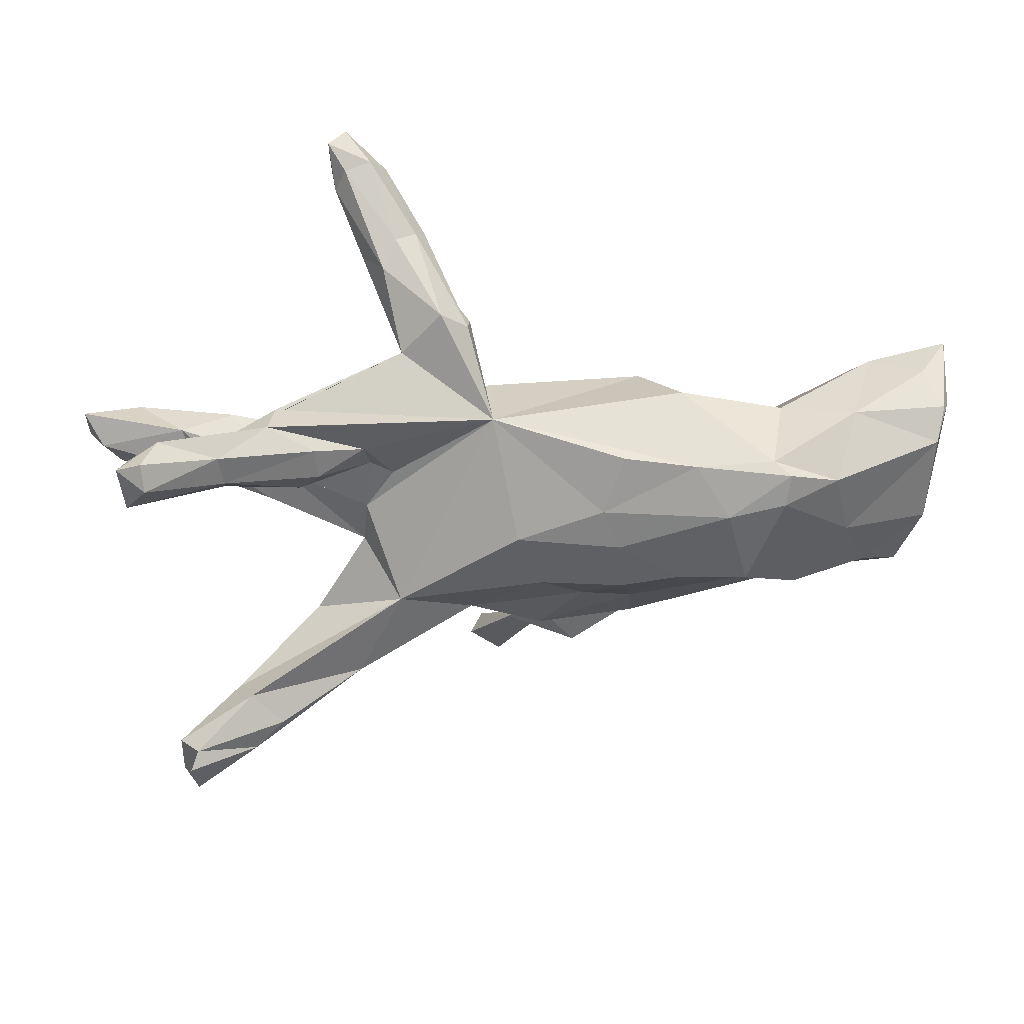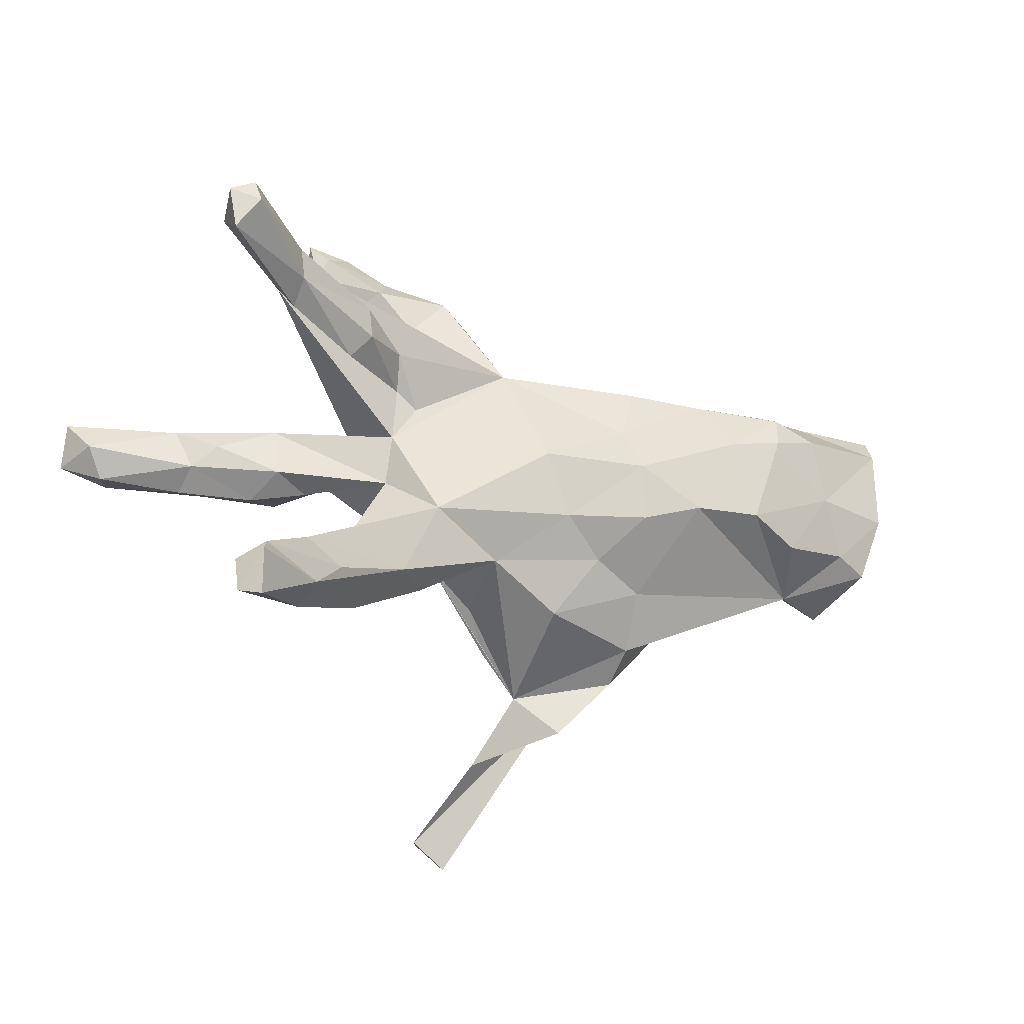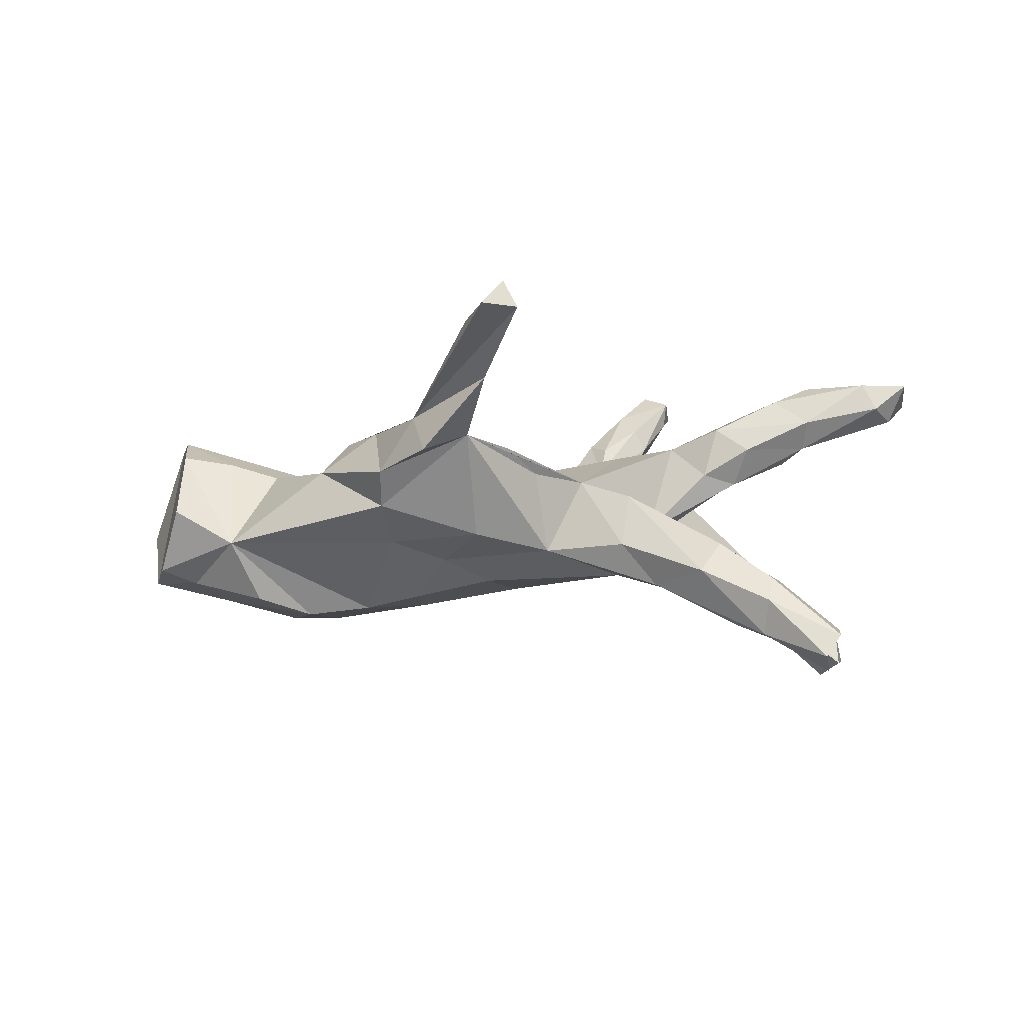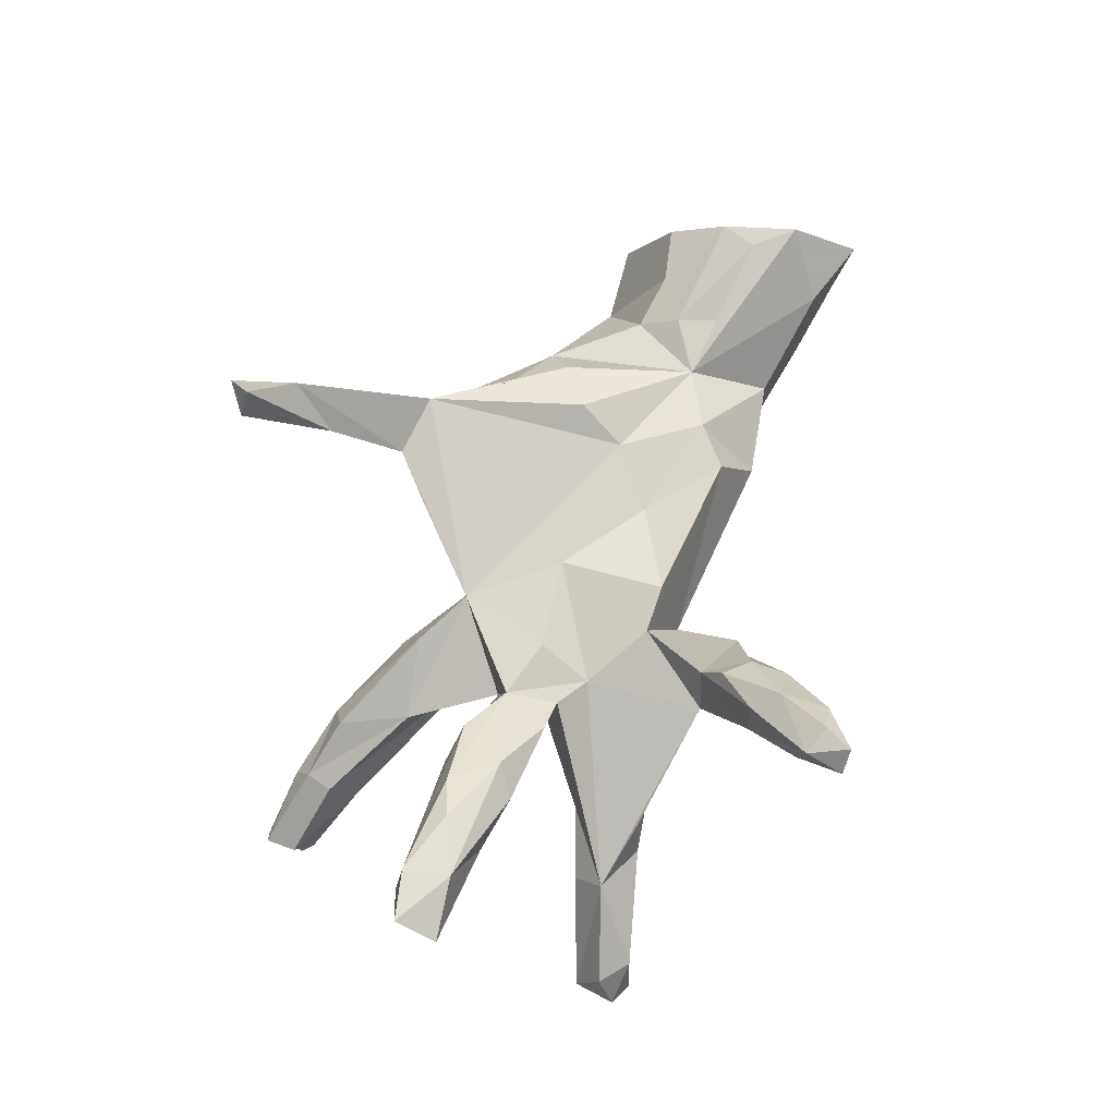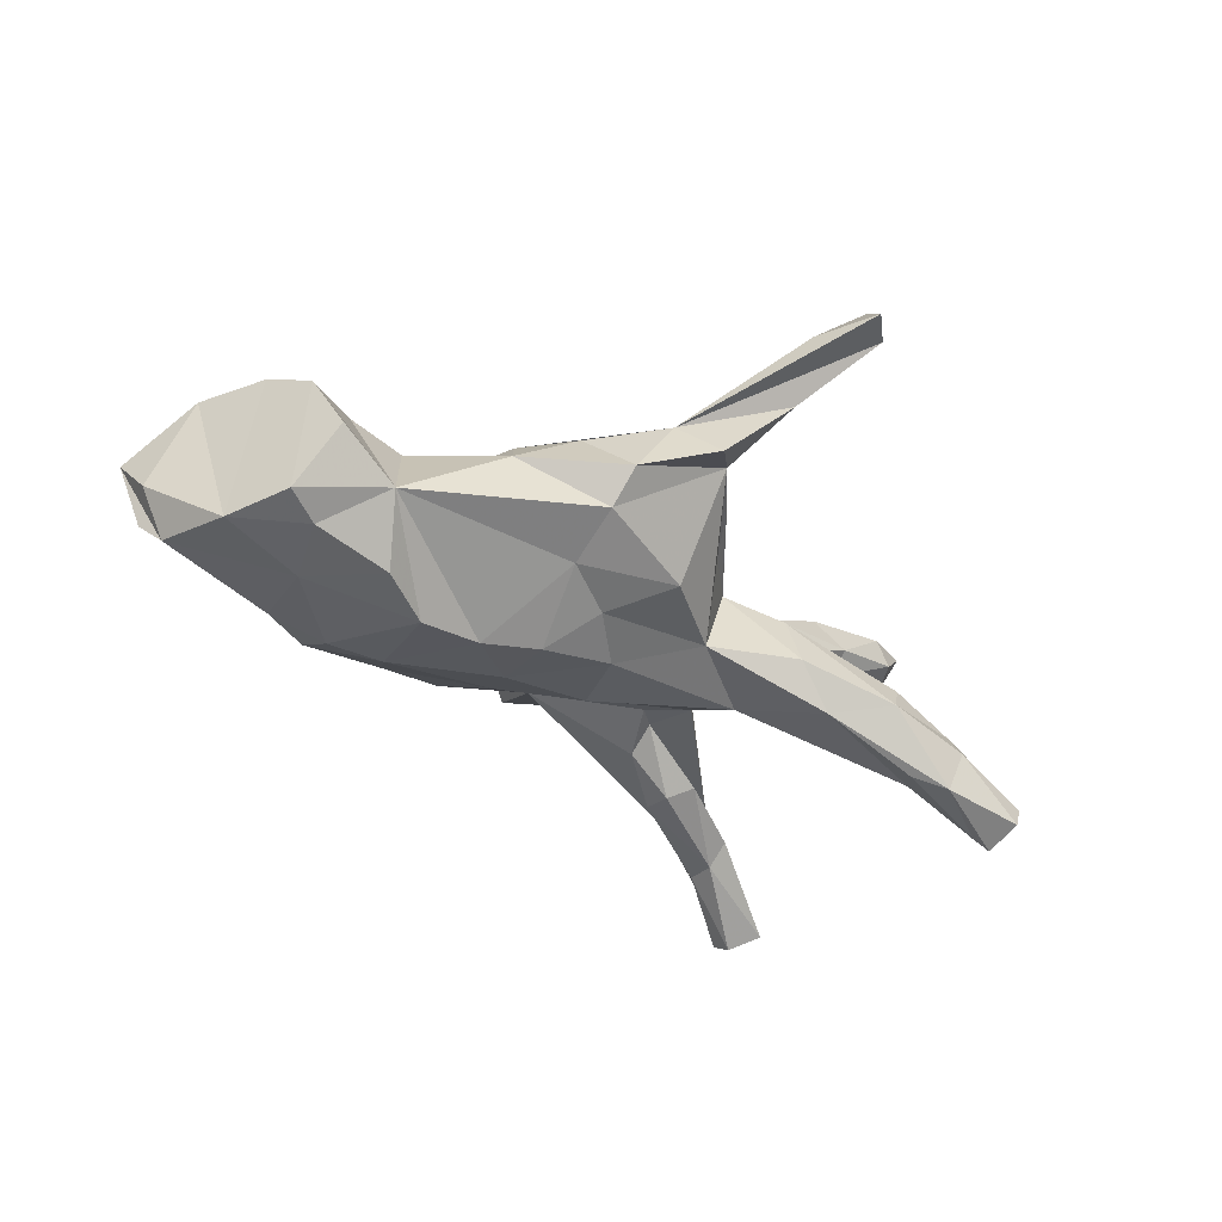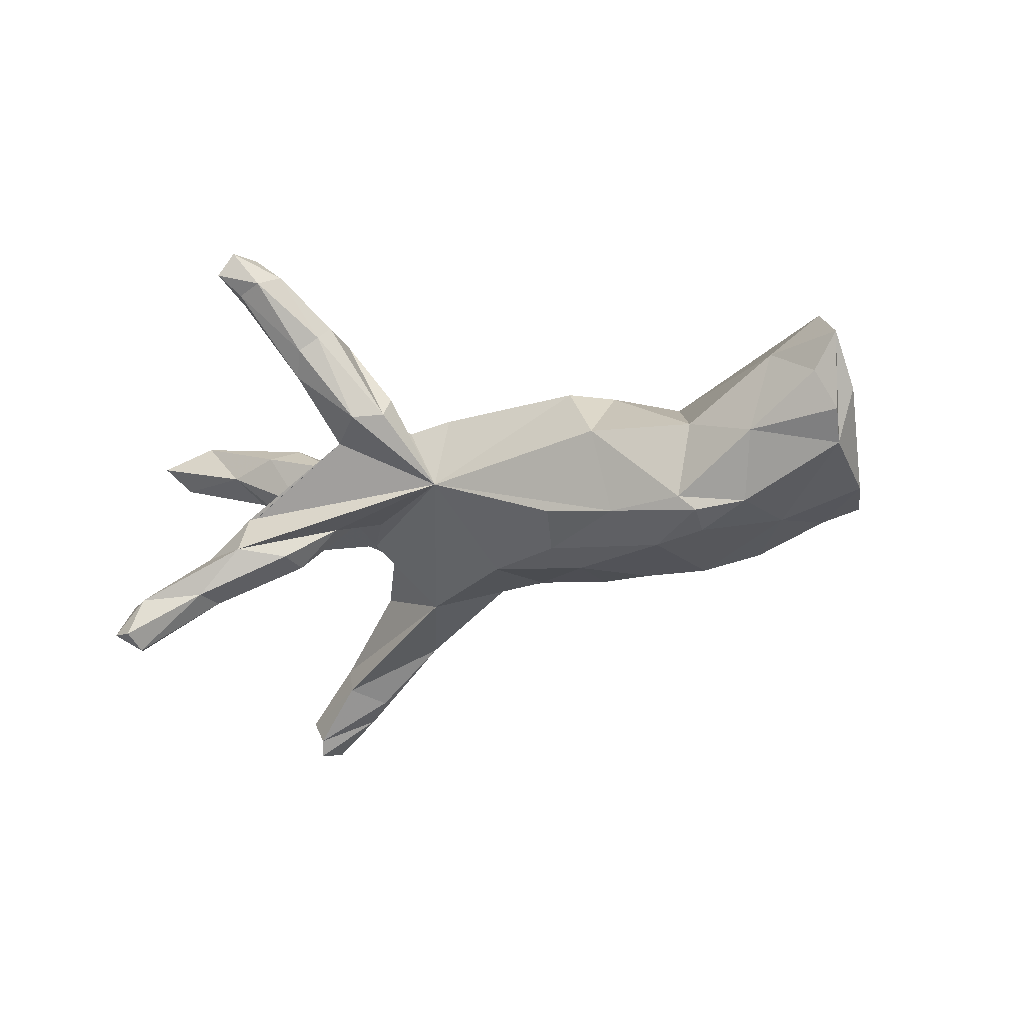
<metadata>
{"format":"obj","ext":"obj","renderer":"f3d","projection":"perspective","resolution":1024,"background":"white","views":[{"elev":41.3,"azim":175.6,"up":"+Y"},{"elev":-20.8,"azim":153.3,"up":"+Y"},{"elev":-8.7,"azim":5.6,"up":"+Z"},{"elev":66.7,"azim":112.0,"up":"+Z"},{"elev":-32.9,"azim":-43.0,"up":"+Z"},{"elev":-24.3,"azim":-152.7,"up":"+Z"}]}
</metadata>
<code>
v 0.868 0.002445 0.2614
v 0.8687 0.07999 0.2306
v 0.8343 0.02875 0.1884
v 0.7586 0.06204 0.2663
v 0.8033 -0.02748 0.2069
v 0.7768 -0.02223 0.2599
v 0.6924 0.345 -0.3363
v 0.7273 0.3376 -0.2366
v 0.7309 0.2924 -0.3138
v 0.7415 0.3717 -0.3037
v 0.6596 -0.3126 -0.3498
v 0.6946 -0.3956 -0.3121
v 0.6967 0.3895 -0.3131
v 0.5769 0.2803 -0.1279
v 0.674 -0.3353 -0.3786
v 0.6713 0.3792 -0.2403
v 0.6466 -0.001002 0.1276
v 0.6961 -0.3343 -0.2971
v 0.6662 -0.4089 -0.3553
v 0.5482 -0.3557 -0.3063
v 0.6701 0.07818 0.1649
v 0.5511 -0.2581 -0.2593
v 0.5878 -0.02003 0.2265
v 0.5658 0.2233 -0.1862
v 0.655 -0.03994 0.1774
v 0.5165 0.05486 0.2098
v 0.6041 0.03885 0.1013
v 0.6574 0.01218 0.2605
v 0.5661 -0.35 -0.1938
v 0.4812 0.3194 -0.1377
v 0.4666 0.3043 -0.06812
v 0.567 0.0948 0.1858
v 0.5694 0.322 -0.2256
v 0.5273 -0.05467 0.1176
v 0.5805 -0.2984 -0.1936
v 0.5629 0.2641 -0.2268
v 0.4938 -0.3132 -0.2826
v 0.5584 -0.384 -0.2414
v 0.4998 0.07438 0.06902
v 0.3976 0.2677 -0.1515
v 0.4294 0.1693 -0.1374
v 0.4265 -0.3483 -0.1769
v 0.498 -0.0138 0.04933
v 0.4649 -0.3198 -0.1204
v 0.2499 -0.1153 -0.1569
v 0.4352 -0.04577 0.06537
v 0.414 -0.1927 -0.08427
v 0.3069 0.2163 -0.08992
v 0.4619 -0.04133 0.1636
v 0.3149 -0.04098 -0.05242
v 0.3934 0.2097 -0.1568
v 0.3963 0.09294 0.1256
v 0.3345 -0.2649 -0.1952
v 0.2622 0.1245 0.05992
v 0.364 0.000963 0.1301
v 0.3421 0.5644 0.3467
v 0.3334 0.09095 0.08732
v 0.3449 0.6353 0.3196
v 0.2956 0.1538 -0.05483
v 0.2668 -0.2703 -0.1123
v 0.307 0.05204 -0.06251
v 0.05779 0.2365 -0.04509
v 0.3359 0.5493 0.2904
v 0.2687 0.443 0.2582
v 0.3151 0.595 0.2843
v 0.1777 -0.1632 0.03329
v 0.2899 0.5822 0.3654
v 0.3107 0.6351 0.3608
v 0.2903 0.445 0.2113
v 0.2528 0.4668 0.1419
v 0.2804 -0.2216 -0.006302
v 0.2443 0.02484 0.1165
v 0.2362 0.5725 0.3167
v 0.2257 0.3417 0.03964
v 0.2523 0.1244 -0.05189
v 0.193 0.3254 0.1374
v 0.2353 0.4838 0.2974
v 0.2666 0.6067 0.2948
v 0.1867 0.4996 0.2021
v 0.2016 0.3666 0.1992
v 0.2261 0.5056 0.1793
v 0.05828 -0.01068 0.0778
v 0.1485 0.419 0.04936
v 0.1692 0.4809 0.228
v 0.1656 0.4092 0.2143
v 0.1085 -0.1852 -0.1123
v 0.1399 0.1975 0.1062
v 0.0981 0.3817 0.05961
v 0.08818 -0.2394 0.04043
v -0.02754 -0.08534 -0.1619
v 0.09186 0.3641 0.09988
v 0.01214 -0.5102 0.1869
v 0.08972 -0.6525 0.2897
v 0.01976 0.03371 -0.1662
v -0.1071 0.09796 0.07736
v 0.03936 -0.3129 0.08103
v -0.01643 -0.5867 0.2817
v 0.06216 -0.6473 0.3424
v -0.03197 -0.2643 -0.08704
v -0.1119 -0.1527 -0.1246
v 0.05033 0.1928 0.1171
v 0.02725 -0.704 0.2867
v -0.03627 -0.3888 0.09665
v -0.2088 0.006563 0.1045
v -0.1429 0.1028 -0.1769
v -0.1742 0.03036 -0.1991
v -0.1154 -0.4594 0.05569
v -0.1804 -0.07517 -0.1928
v -0.2237 -0.2978 -0.03051
v -0.1842 0.2055 -0.1431
v -0.2163 -0.198 -0.09129
v -0.1484 -0.3742 0.1348
v -0.2186 -0.3526 0.03149
v -0.2396 0.2084 0.1037
v -0.2451 -0.08662 0.1437
v -0.3079 0.2561 -0.01435
v -0.2459 -0.2412 0.1302
v -0.2923 -0.04225 -0.2125
v -0.3196 0.1958 -0.1662
v -0.3093 0.142 0.1074
v -0.367 -0.203 0.05611
v -0.3791 0.109 -0.218
v -0.3202 -0.1513 0.1243
v -0.5708 -0.1522 -0.08295
v -0.4246 0.07738 0.08326
v -0.4953 0.1879 -0.1971
v -0.4852 0.1318 -0.2162
v -0.4186 -0.04072 -0.2255
v -0.5213 -0.08429 -0.1952
v -0.5876 0.1621 -0.1864
v -0.501 0.2154 -0.02566
v -0.4659 0.2014 -0.1679
v -0.6168 0.03841 -0.185
v -0.4933 -0.0607 0.07112
v -0.547 0.09873 0.1047
v -0.5153 0.01273 0.1039
v -0.5953 -0.04601 0.1042
v -0.634 0.2392 -0.0788
v -0.666 -0.06816 -0.158
v -0.6862 0.2478 0.06538
v -0.6955 -0.07162 0.1177
v -0.6894 -0.1606 -0.01482
v -0.7007 0.1006 0.1653
v -0.7349 -0.09444 -0.1328
v -0.7767 0.02836 -0.1466
v -0.7909 0.1888 -0.1197
v -0.7186 0.03277 0.1679
v -0.8079 0.2388 -0.07381
v -0.7632 0.1694 0.172
v -0.8307 0.202 -0.02047
v -0.7784 0.2677 0.000574
v -0.8309 0.2857 0.06284
f 69 63 56
f 58 56 63
f 64 69 56
f 70 63 69
f 84 77 73
f 67 73 77
f 79 84 73
f 85 77 84
f 88 85 84
f 80 77 85
f 61 14 57
f 54 57 14
f 52 61 57
f 59 14 61
f 21 4 2
f 1 2 4
f 3 21 2
f 32 4 21
f 32 26 4
f 28 4 26
f 52 26 32
f 1 3 2
f 5 3 1
f 17 3 5
f 6 5 1
f 6 4 28
f 1 4 6
f 23 6 28
f 23 28 26
f 55 23 26
f 25 5 6
f 17 5 25
f 23 25 6
f 49 25 23
f 112 97 103
f 92 103 97
f 107 103 92
f 112 92 93
f 98 93 92
f 102 93 98
f 97 98 92
f 112 93 102
f 97 102 98
f 68 56 58
f 65 58 63
f 78 68 58
f 67 56 68
f 70 65 63
f 78 58 65
f 73 67 68
f 77 56 67
f 73 68 78
f 81 78 65
f 79 73 78
f 77 64 56
f 76 69 64
f 80 64 77
f 118 106 108
f 90 108 106
f 111 118 108
f 122 106 118
f 145 133 139
f 129 139 133
f 144 145 139
f 146 133 145
f 133 127 128
f 122 128 127
f 129 133 128
f 130 127 133
f 126 122 127
f 118 128 122
f 124 128 118
f 105 106 122
f 94 106 105
f 119 105 122
f 130 133 146
f 150 146 145
f 138 130 146
f 126 127 130
f 119 122 126
f 132 119 126
f 130 138 132
f 131 132 138
f 126 130 132
f 116 119 132
f 110 105 119
f 33 7 36
f 9 36 7
f 40 33 36
f 13 7 33
f 10 9 7
f 24 36 9
f 8 9 10
f 13 10 7
f 16 8 10
f 14 9 8
f 33 16 13
f 10 13 16
f 30 16 33
f 38 20 19
f 15 19 20
f 11 15 20
f 11 19 15
f 12 19 11
f 18 12 11
f 22 18 11
f 29 12 18
f 38 19 12
f 37 11 20
f 22 11 37
f 14 24 9
f 41 36 24
f 41 24 14
f 152 148 146
f 138 146 148
f 150 152 146
f 151 148 152
f 16 14 8
f 14 16 30
f 31 14 30
f 40 30 33
f 42 20 38
f 29 42 38
f 53 20 42
f 38 12 29
f 35 29 18
f 53 22 37
f 20 53 37
f 45 22 53
f 60 53 42
f 35 18 22
f 45 35 22
f 139 129 124
f 128 124 129
f 144 139 124
f 111 124 118
f 141 145 144
f 121 123 125
f 115 125 123
f 134 121 125
f 117 123 121
f 39 61 52
f 32 39 52
f 55 52 57
f 39 27 43
f 17 43 27
f 50 39 43
f 74 70 69
f 76 74 69
f 83 88 79
f 84 79 88
f 81 83 79
f 62 88 83
f 83 70 74
f 87 74 76
f 76 80 85
f 91 76 85
f 88 91 85
f 62 76 91
f 62 91 88
f 64 80 76
f 87 76 62
f 101 87 62
f 54 74 87
f 54 87 101
f 114 101 62
f 95 101 114
f 82 54 101
f 82 101 95
f 120 95 114
f 149 143 125
f 135 125 143
f 140 149 125
f 147 143 149
f 136 143 147
f 145 147 149
f 39 21 27
f 17 27 21
f 32 21 39
f 54 55 57
f 26 52 55
f 72 55 54
f 82 72 54
f 34 43 17
f 25 34 17
f 46 43 34
f 66 55 72
f 141 142 124
f 144 124 142
f 137 141 124
f 144 142 141
f 134 137 124
f 147 141 137
f 136 137 134
f 121 134 124
f 125 136 134
f 45 50 47
f 66 47 50
f 45 61 50
f 39 50 61
f 75 48 59
f 51 59 48
f 61 75 59
f 62 48 75
f 41 14 59
f 125 120 131
f 116 131 120
f 140 125 131
f 150 149 152
f 140 152 149
f 145 149 150
f 62 75 61
f 140 131 138
f 141 147 145
f 136 125 135
f 136 135 143
f 104 95 120
f 104 82 95
f 14 74 54
f 104 120 125
f 116 120 114
f 31 74 14
f 104 66 82
f 72 82 66
f 86 66 89
f 96 89 66
f 112 123 117
f 113 117 121
f 103 89 96
f 103 96 66
f 112 103 66
f 112 117 113
f 109 113 121
f 107 112 113
f 112 107 92
f 113 103 107
f 83 81 70
f 65 70 81
f 50 46 55
f 49 55 46
f 66 50 55
f 136 147 137
f 125 115 104
f 112 104 115
f 112 66 104
f 43 46 50
f 42 29 44
f 47 44 29
f 71 42 44
f 71 60 42
f 86 53 60
f 47 35 45
f 47 29 35
f 86 45 53
f 90 45 86
f 66 86 60
f 109 124 111
f 111 108 100
f 90 100 108
f 99 111 100
f 90 86 100
f 99 100 86
f 81 79 78
f 62 61 45
f 94 62 45
f 90 94 45
f 105 62 94
f 103 99 86
f 109 111 99
f 109 121 124
f 71 66 60
f 89 103 86
f 109 99 103
f 112 102 97
f 34 25 49
f 46 34 49
f 55 49 23
f 21 3 17
f 51 41 59
f 132 131 116
f 62 105 110
f 119 62 110
f 30 48 62
f 40 51 48
f 30 40 48
f 36 51 40
f 36 41 51
f 138 148 151
f 140 151 152
f 140 138 151
f 116 62 119
f 114 62 116
f 31 30 62
f 112 115 123
f 94 90 106
f 62 74 31
f 103 113 109
f 47 71 44
f 66 71 47
f 74 62 83

</code>
